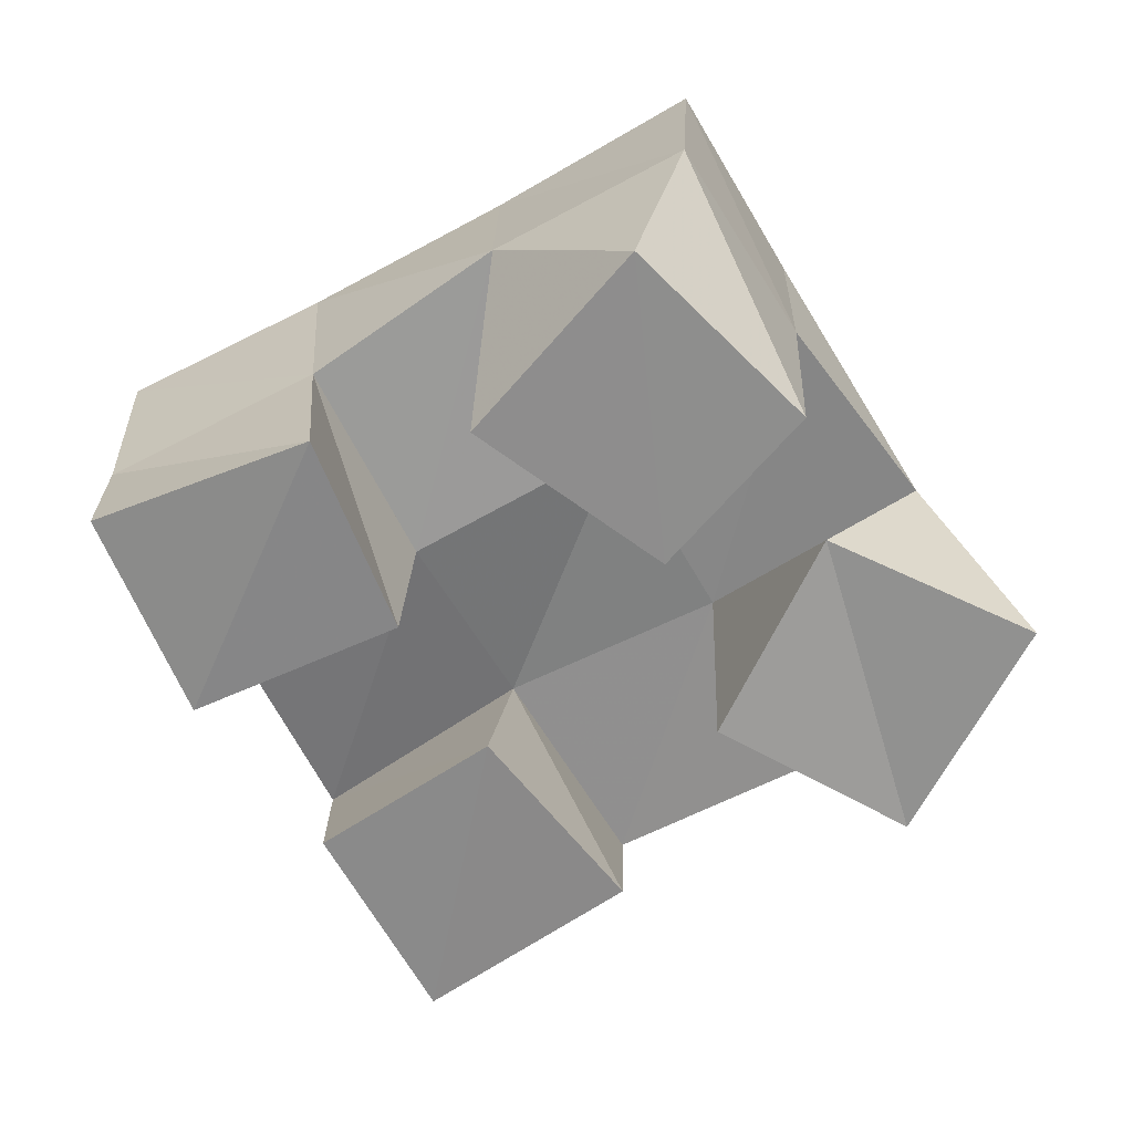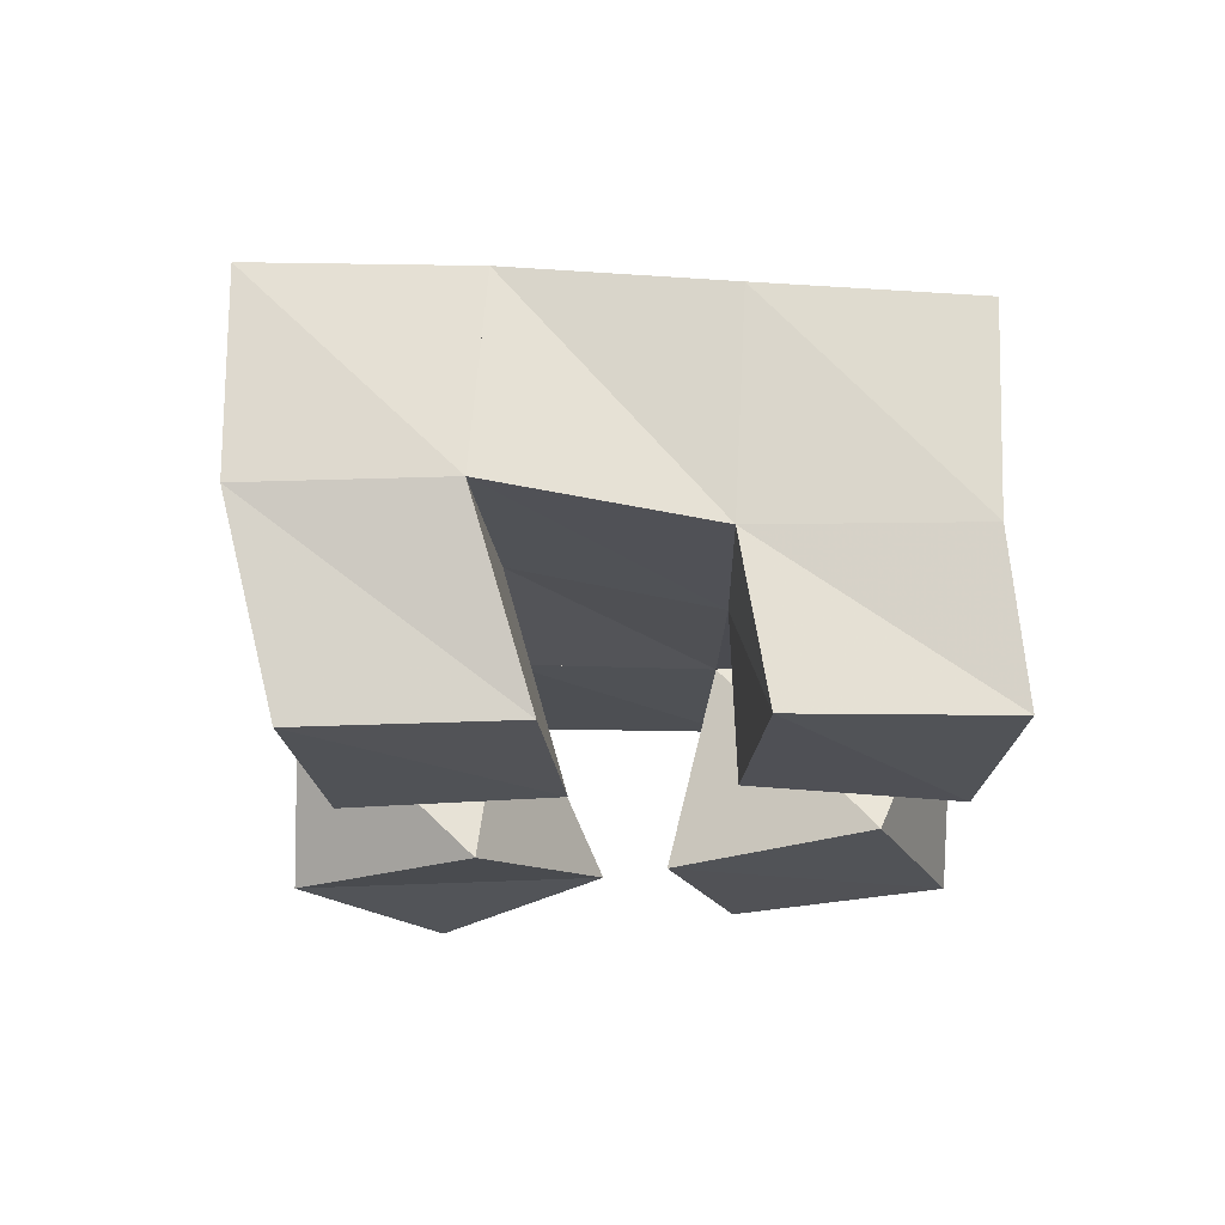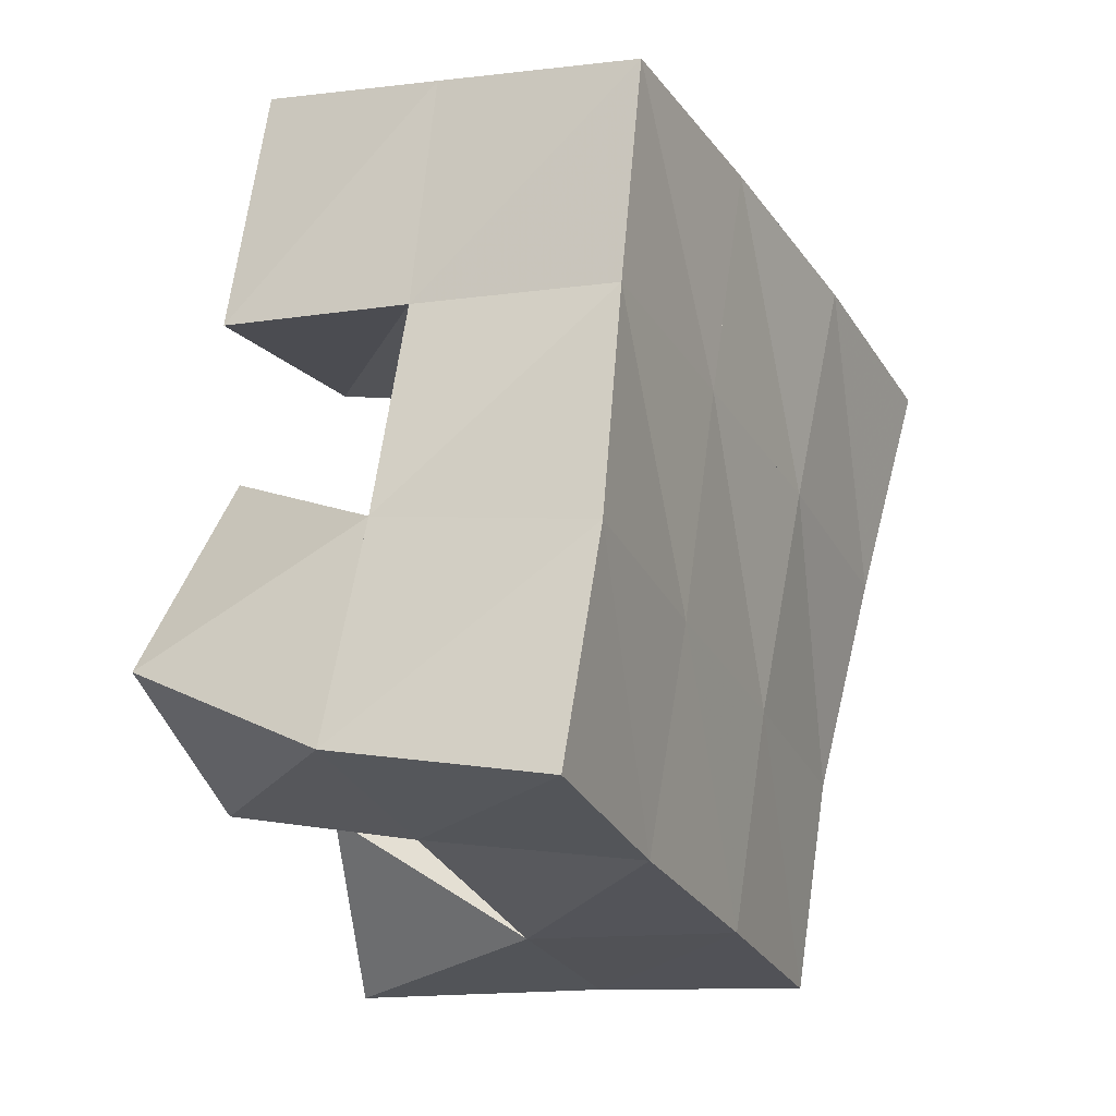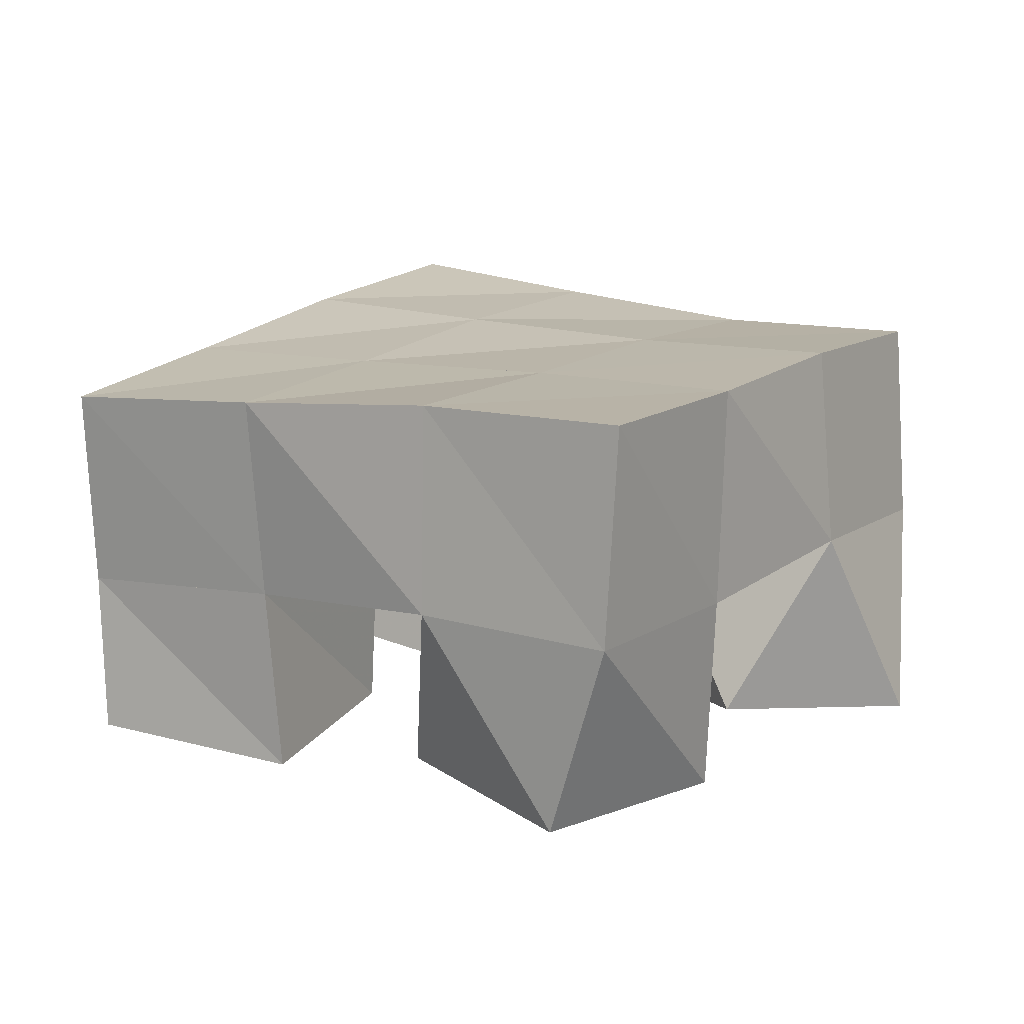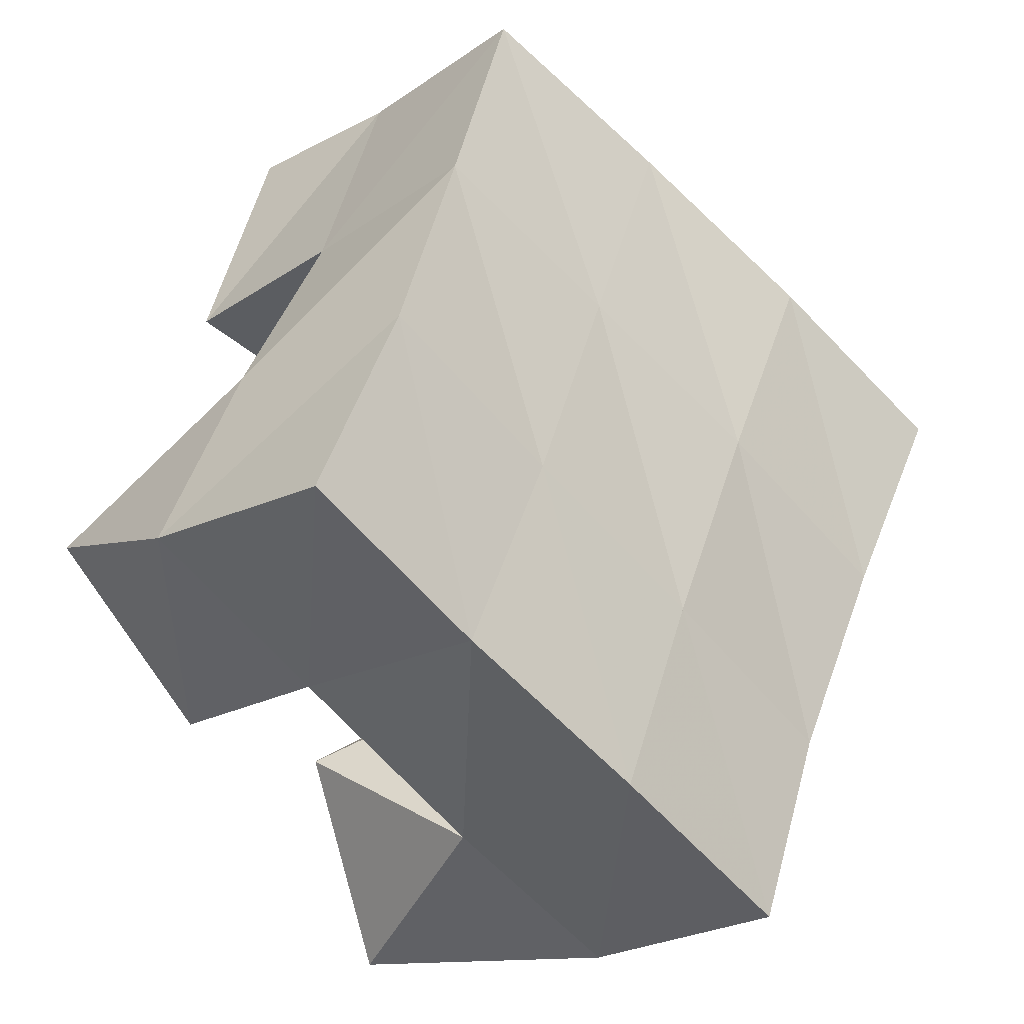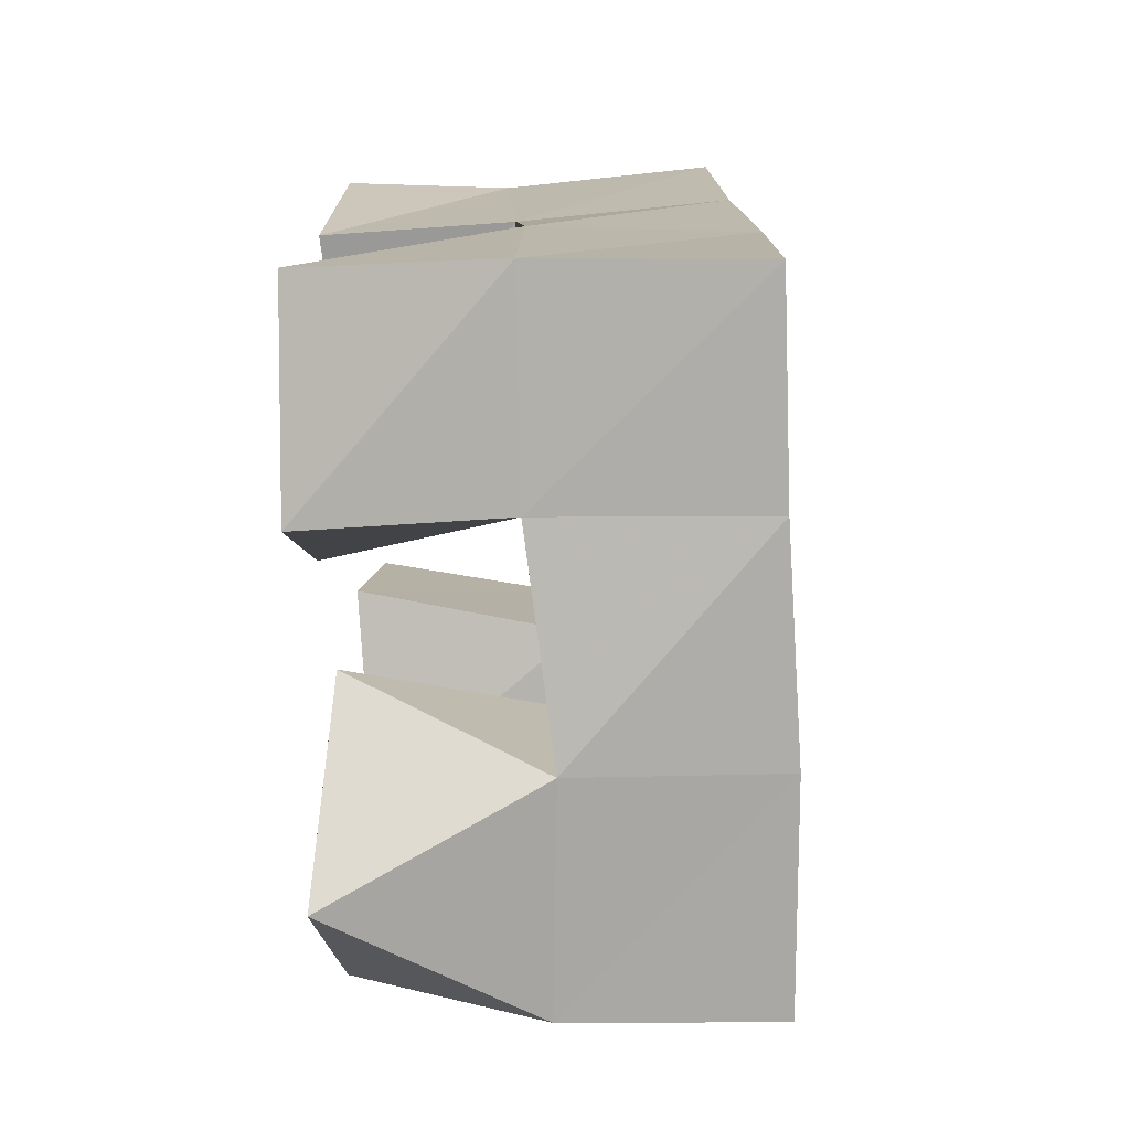
<metadata>
{"format":"obj","ext":"obj","renderer":"f3d","projection":"perspective","resolution":1024,"background":"white","views":[{"elev":-63.3,"azim":93.7,"up":"+Y"},{"elev":-20.6,"azim":-24.8,"up":"+Y"},{"elev":2.5,"azim":116.7,"up":"+Z"},{"elev":16.8,"azim":96.8,"up":"+Y"},{"elev":-21.5,"azim":137.9,"up":"+Z"},{"elev":-50.9,"azim":95.0,"up":"+Z"}]}
</metadata>
<code>
v 1.881 0.1006 0.7026
v 1.847 0.1444 0.7024
v 1.904 0.1065 0.7474
v 1.894 0.1494 0.7227
v 1.833 0.1 0.731
v 1.825 0.1408 0.7516
v 1.861 0.1 0.773
v 1.869 0.1469 0.7713
v 1.891 0.1016 0.8415
v 1.89 0.1402 0.8397
v 1.937 0.1 0.8556
v 1.934 0.1434 0.8592
v 1.874 0.1004 0.8885
v 1.869 0.139 0.8845
v 1.921 0.1016 0.9046
v 1.915 0.139 0.907
v 1.82 0.1 0.7963
v 1.803 0.1453 0.7964
v 1.86 0.1 0.8242
v 1.847 0.1495 0.8205
v 1.792 0.1 0.8425
v 1.779 0.1479 0.8424
v 1.836 0.1014 0.8639
v 1.82 0.1469 0.8673
v 1.936 0.1 0.7517
v 1.936 0.1463 0.75
v 1.974 0.1024 0.7855
v 1.98 0.149 0.7731
v 1.903 0.1 0.7827
v 1.912 0.1455 0.7917
v 1.935 0.1029 0.8221
v 1.959 0.1486 0.8167
v 1.839 0.1919 0.7057
v 1.887 0.1961 0.7268
v 1.821 0.1901 0.7503
v 1.867 0.1939 0.7721
v 1.801 0.193 0.7962
v 1.846 0.1938 0.8194
v 1.779 0.1961 0.8414
v 1.825 0.194 0.8653
v 1.933 0.197 0.7489
v 1.911 0.1948 0.7947
v 1.89 0.1917 0.8418
v 1.869 0.1892 0.8888
v 1.976 0.1992 0.7708
v 1.954 0.1966 0.8167
v 1.934 0.191 0.8625
v 1.915 0.1866 0.9085
f 1 2 4
f 3 1 4
f 2 6 8
f 4 2 8
f 6 5 7
f 8 6 7
f 5 1 3
f 7 5 3
f 8 7 3
f 4 8 3
f 2 1 5
f 6 2 5
f 9 10 12
f 11 9 12
f 10 14 16
f 12 10 16
f 14 13 15
f 16 14 15
f 13 9 11
f 15 13 11
f 16 15 11
f 12 16 11
f 10 9 13
f 14 10 13
f 17 18 20
f 19 17 20
f 18 22 24
f 20 18 24
f 22 21 23
f 24 22 23
f 21 17 19
f 23 21 19
f 24 23 19
f 20 24 19
f 18 17 21
f 22 18 21
f 25 26 28
f 27 25 28
f 26 30 32
f 28 26 32
f 30 29 31
f 32 30 31
f 29 25 27
f 31 29 27
f 32 31 27
f 28 32 27
f 26 25 29
f 30 26 29
f 2 33 34
f 4 2 34
f 33 35 36
f 34 33 36
f 35 6 8
f 36 35 8
f 6 2 4
f 8 6 4
f 36 8 4
f 34 36 4
f 33 2 6
f 35 33 6
f 6 35 36
f 8 6 36
f 35 37 38
f 36 35 38
f 37 18 20
f 38 37 20
f 18 6 8
f 20 18 8
f 38 20 8
f 36 38 8
f 35 6 18
f 37 35 18
f 18 37 38
f 20 18 38
f 37 39 40
f 38 37 40
f 39 22 24
f 40 39 24
f 22 18 20
f 24 22 20
f 40 24 20
f 38 40 20
f 37 18 22
f 39 37 22
f 4 34 41
f 26 4 41
f 34 36 42
f 41 34 42
f 36 8 30
f 42 36 30
f 8 4 26
f 30 8 26
f 42 30 26
f 41 42 26
f 34 4 8
f 36 34 8
f 8 36 42
f 30 8 42
f 36 38 43
f 42 36 43
f 38 20 10
f 43 38 10
f 20 8 30
f 10 20 30
f 43 10 30
f 42 43 30
f 36 8 20
f 38 36 20
f 20 38 43
f 10 20 43
f 38 40 44
f 43 38 44
f 40 24 14
f 44 40 14
f 24 20 10
f 14 24 10
f 44 14 10
f 43 44 10
f 38 20 24
f 40 38 24
f 26 41 45
f 28 26 45
f 41 42 46
f 45 41 46
f 42 30 32
f 46 42 32
f 30 26 28
f 32 30 28
f 46 32 28
f 45 46 28
f 41 26 30
f 42 41 30
f 30 42 46
f 32 30 46
f 42 43 47
f 46 42 47
f 43 10 12
f 47 43 12
f 10 30 32
f 12 10 32
f 47 12 32
f 46 47 32
f 42 30 10
f 43 42 10
f 10 43 47
f 12 10 47
f 43 44 48
f 47 43 48
f 44 14 16
f 48 44 16
f 14 10 12
f 16 14 12
f 48 16 12
f 47 48 12
f 43 10 14
f 44 43 14

</code>
